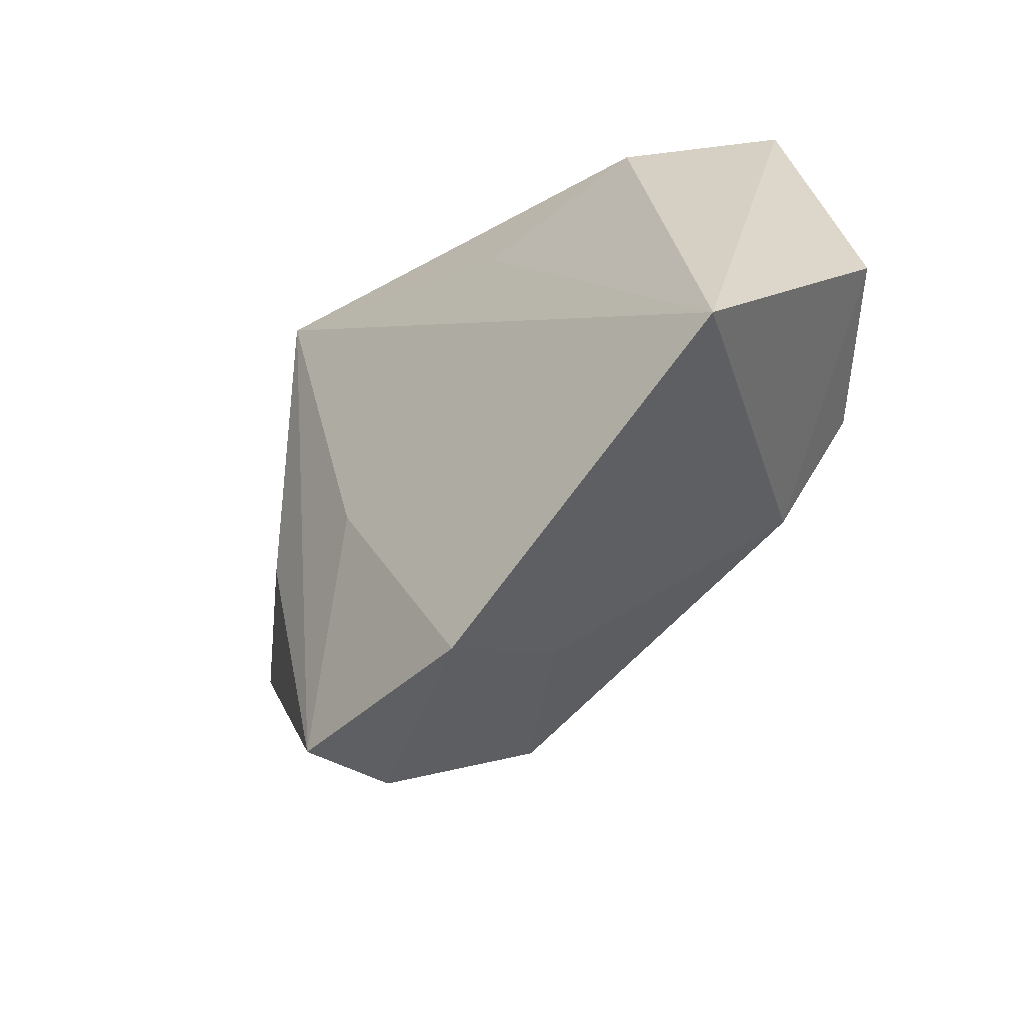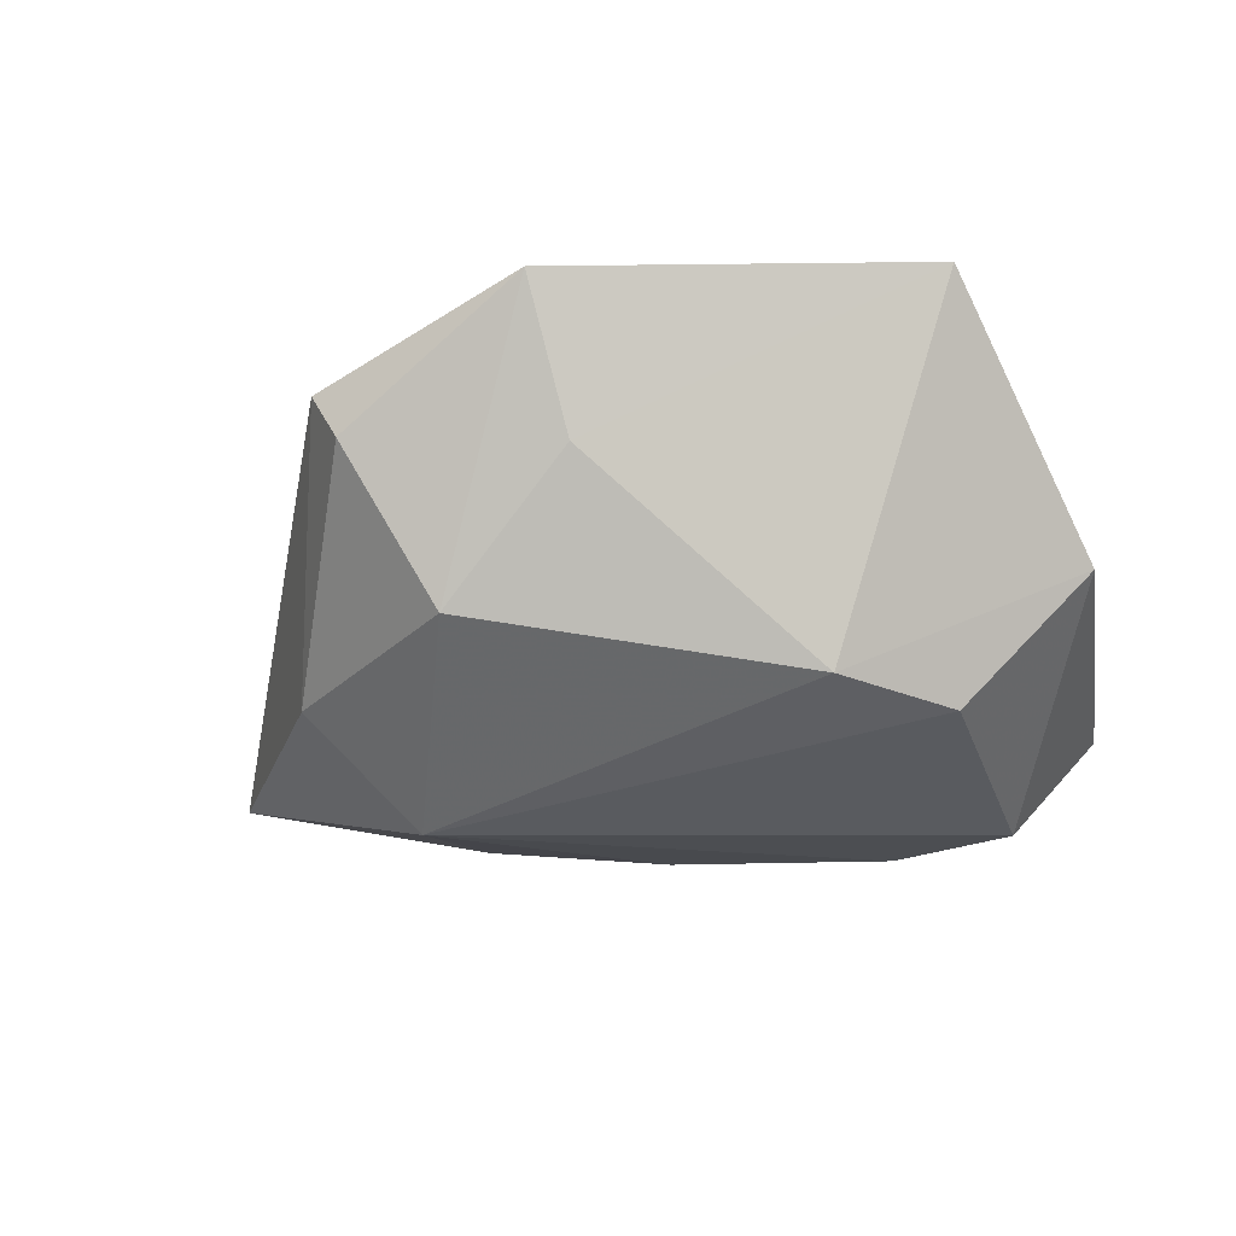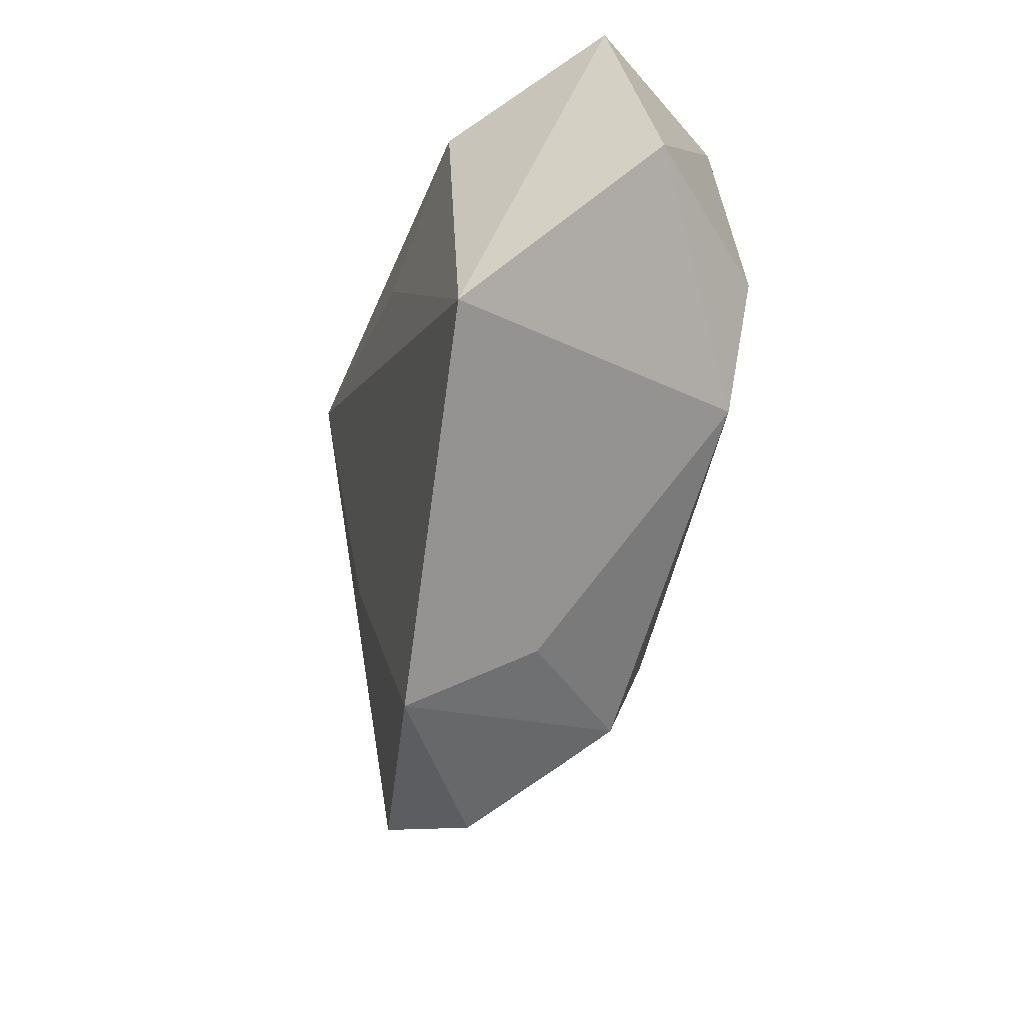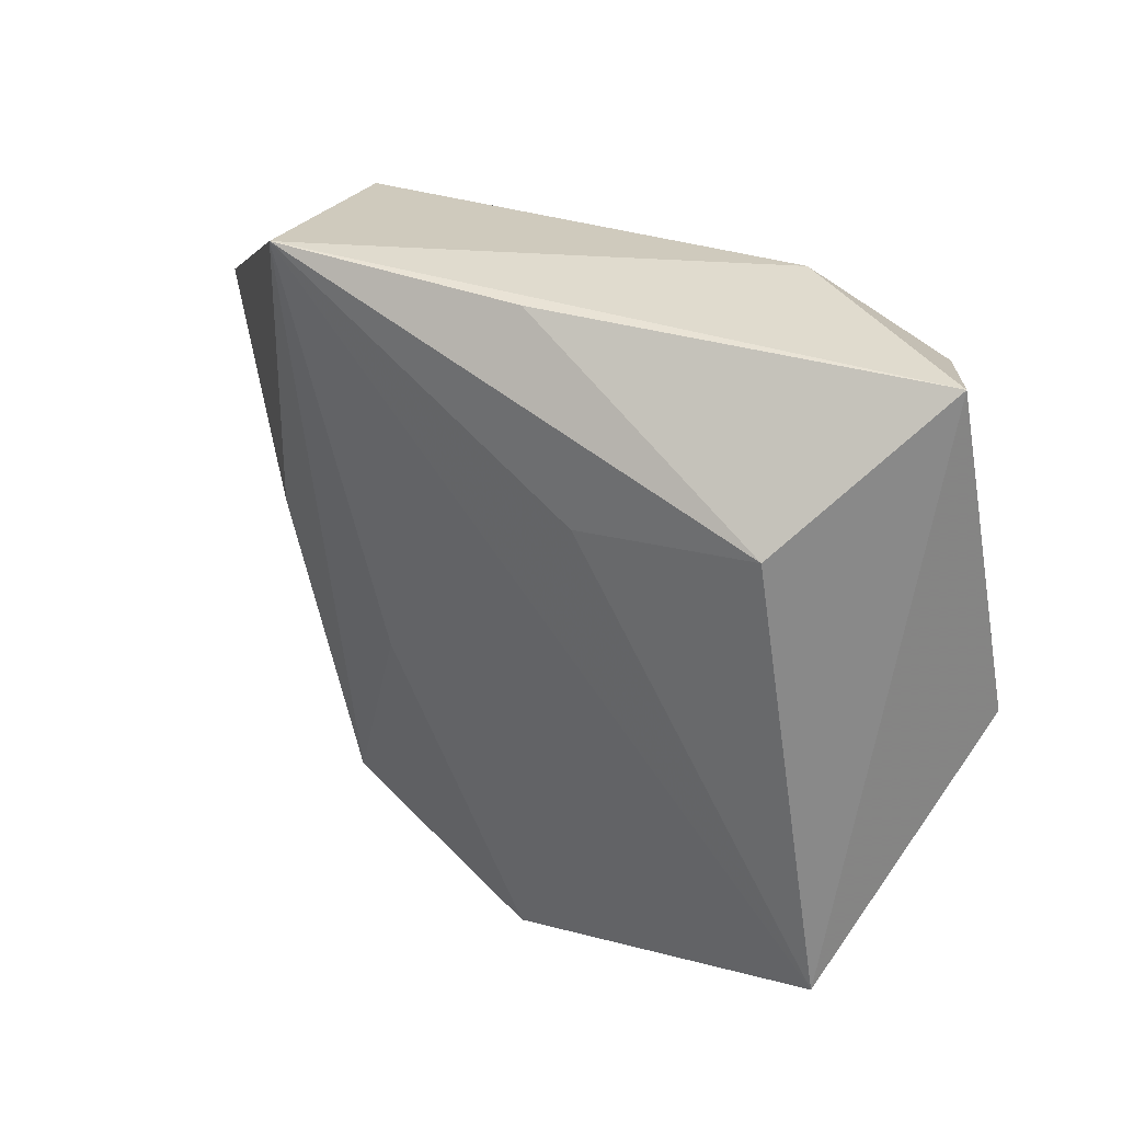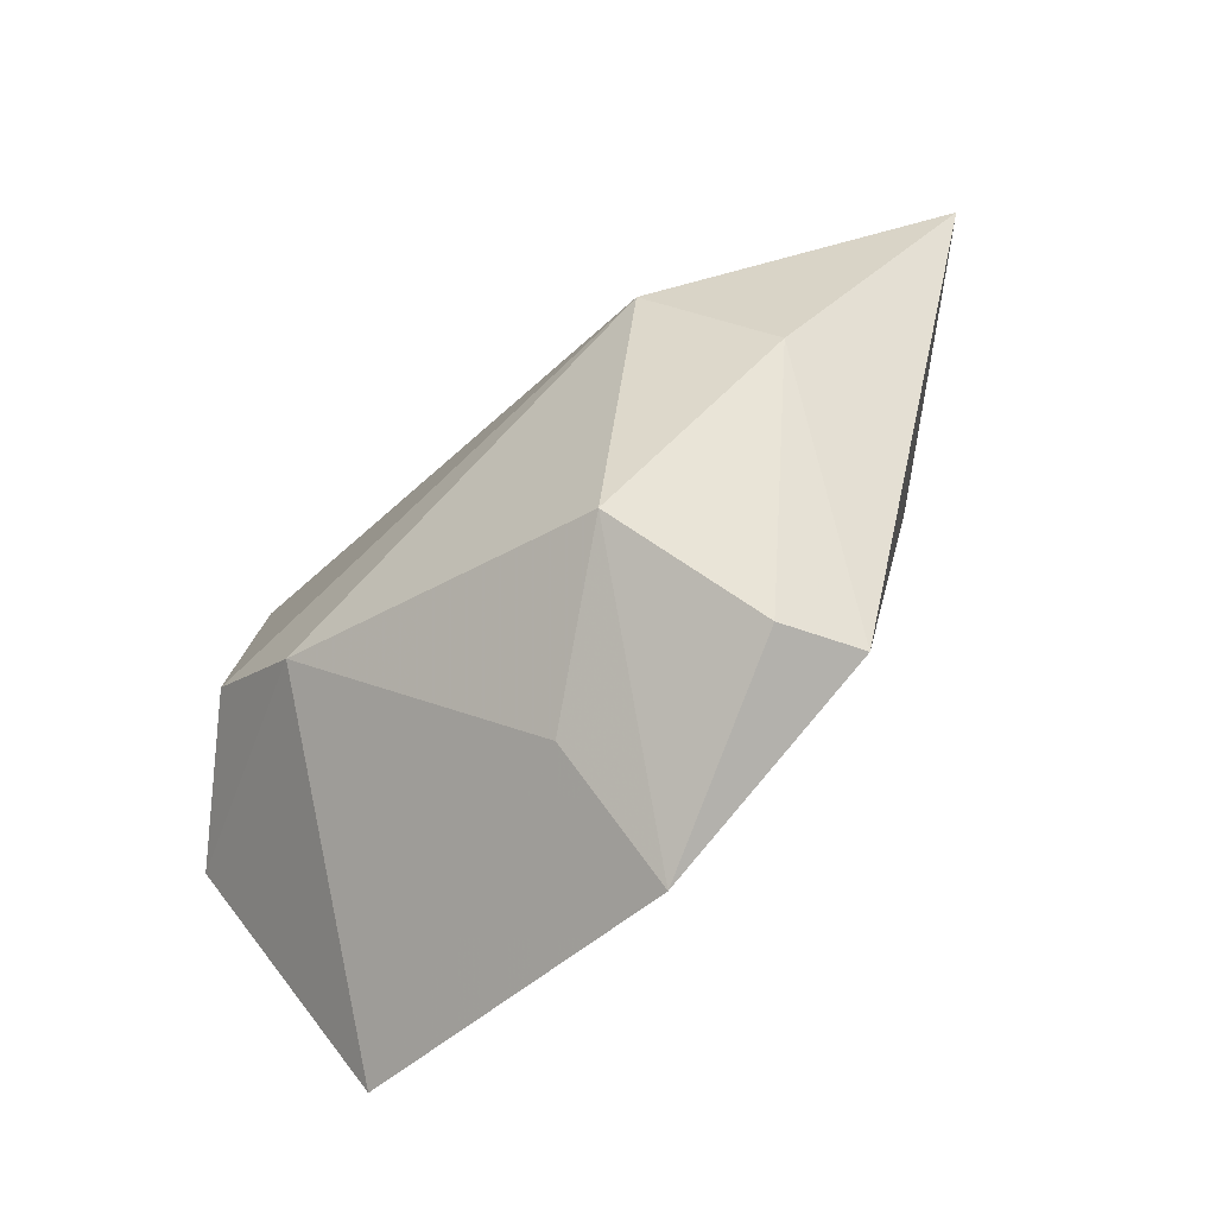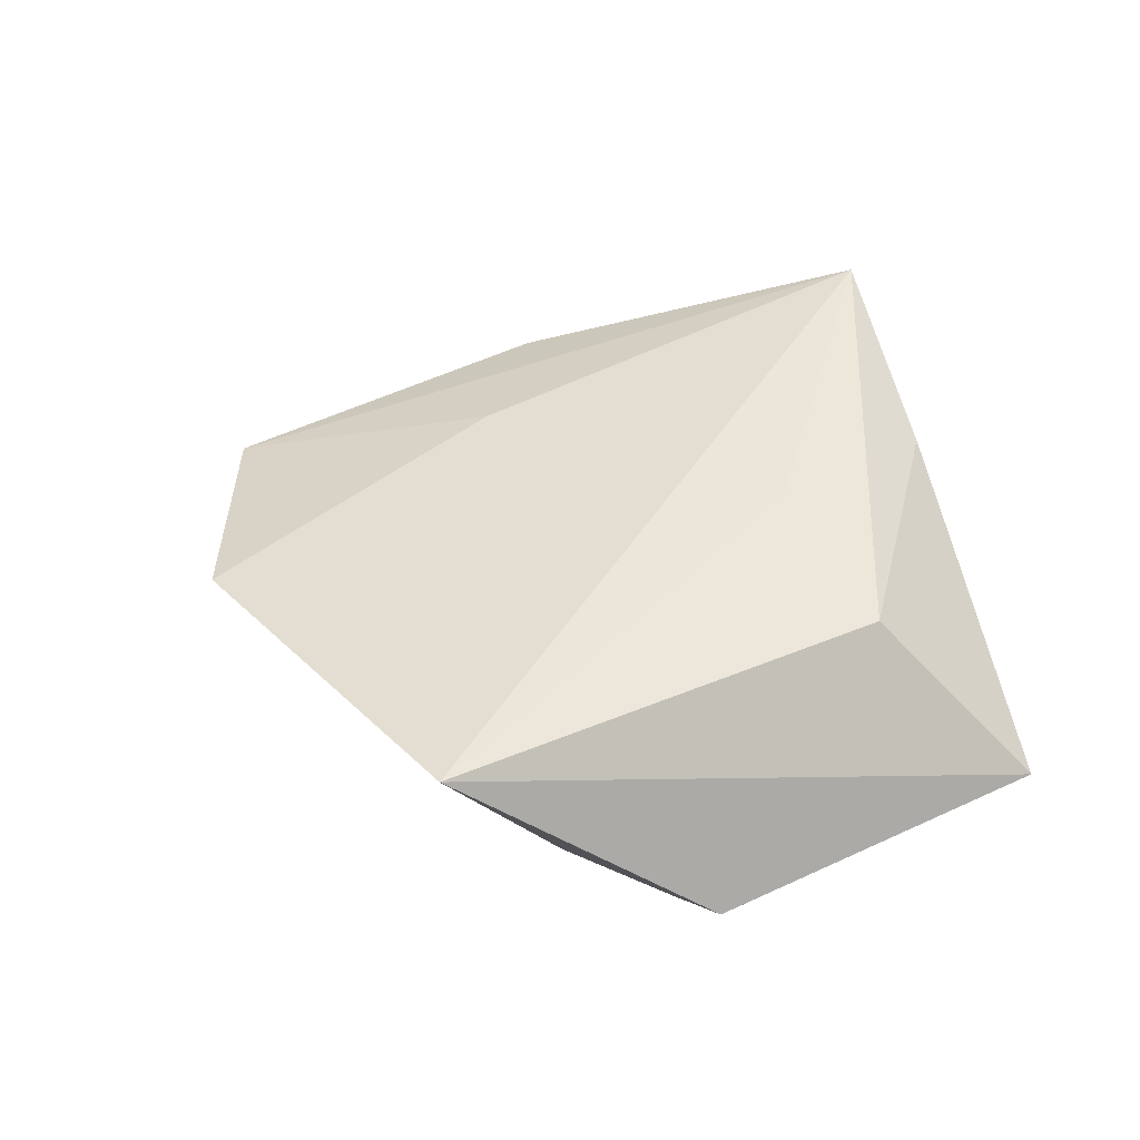
<metadata>
{"format":"obj","ext":"obj","renderer":"f3d","projection":"perspective","resolution":1024,"background":"white","views":[{"elev":-56.6,"azim":45.3,"up":"+Y"},{"elev":-37.3,"azim":17.5,"up":"+Z"},{"elev":-53.5,"azim":77.5,"up":"+Y"},{"elev":34.7,"azim":37.2,"up":"+Y"},{"elev":-70.7,"azim":-139.0,"up":"+Y"},{"elev":40.1,"azim":72.5,"up":"+Z"}]}
</metadata>
<code>
v 0.01715 0.03179 -0.01297
v -0.02648 -0.002901 -0.02209
v -0.03601 -0.0148 -0.01219
v 0.01097 0.01421 0.01767
v 0.0468 -0.005496 -0.005756
v 0.03083 0.01704 0.01482
v -0.02213 -0.04093 0.0006084
v -0.03223 -0.002188 0.01238
v -0.01498 -0.02916 -0.01439
v -0.03136 0.03009 -0.003846
v -0.02627 -0.039 0.008853
v -0.05474 0.01186 -0.004766
v 0.0007924 -0.03645 -0.002137
v 0.002218 0.03416 0.01389
v -0.007845 0.02703 -0.01164
v 0.02106 -0.01456 -0.0194
v 0.04145 0.03156 -0.001834
v -0.0003948 -0.04738 0.01163
v 0.03942 -0.03249 0.01452
v -0.01484 -0.01231 0.01564
v 0.03194 0.02443 -0.01681
v 0.0316 -0.004661 -0.01953
v -0.02309 0.03605 0.0212
f 19 17 6
f 3 12 2
f 3 11 12
f 8 23 12
f 12 11 8
f 8 11 23
f 5 17 19
f 2 12 10
f 10 15 2
f 12 23 10
f 17 5 21
f 21 5 22
f 21 22 2
f 4 23 19
f 19 6 4
f 4 6 23
f 17 23 14
f 14 6 17
f 23 6 14
f 23 11 20
f 11 18 20
f 19 23 20
f 20 18 19
f 19 18 13
f 17 21 1
f 15 10 1
f 2 15 1
f 1 21 2
f 1 23 17
f 1 10 23
f 2 22 16
f 19 13 16
f 16 5 19
f 22 5 16
f 7 18 11
f 11 3 7
f 9 13 18
f 18 7 9
f 9 16 13
f 2 16 9
f 9 3 2
f 9 7 3

</code>
